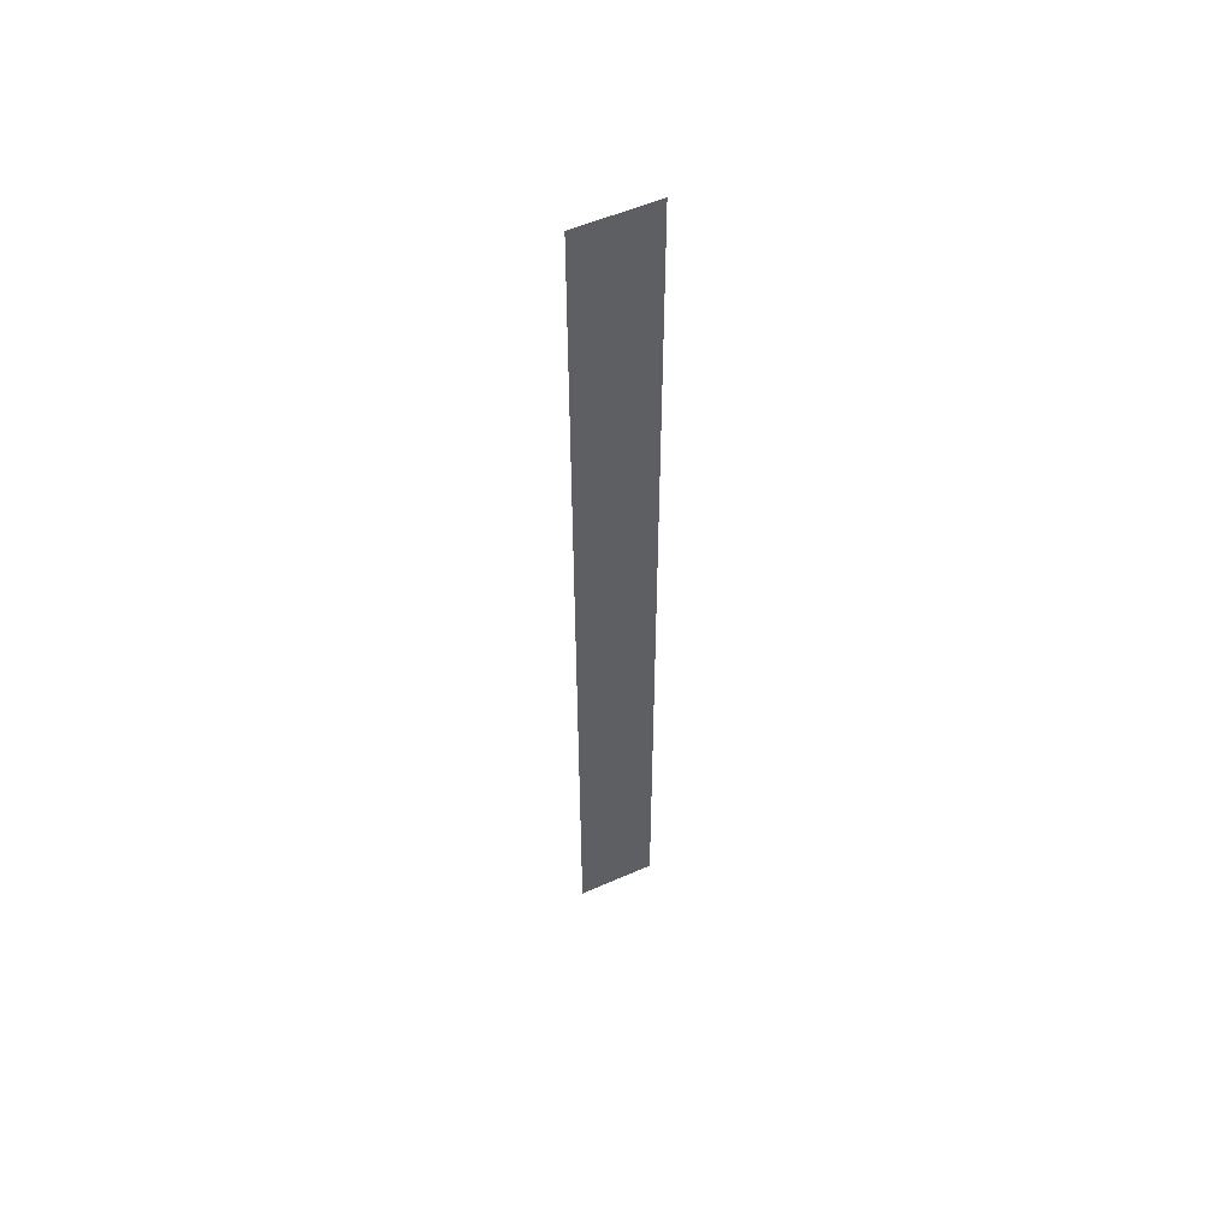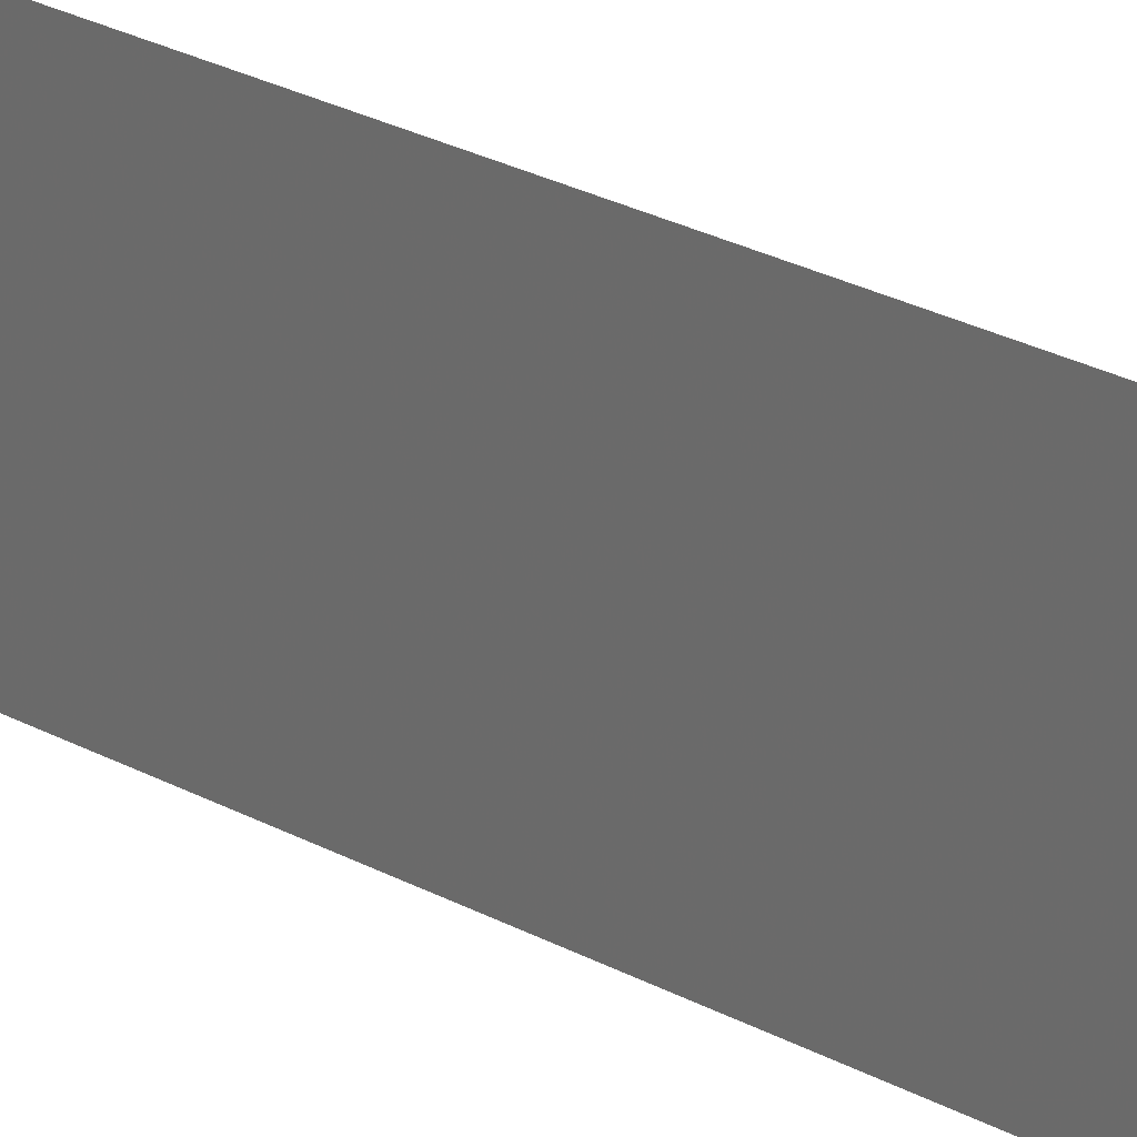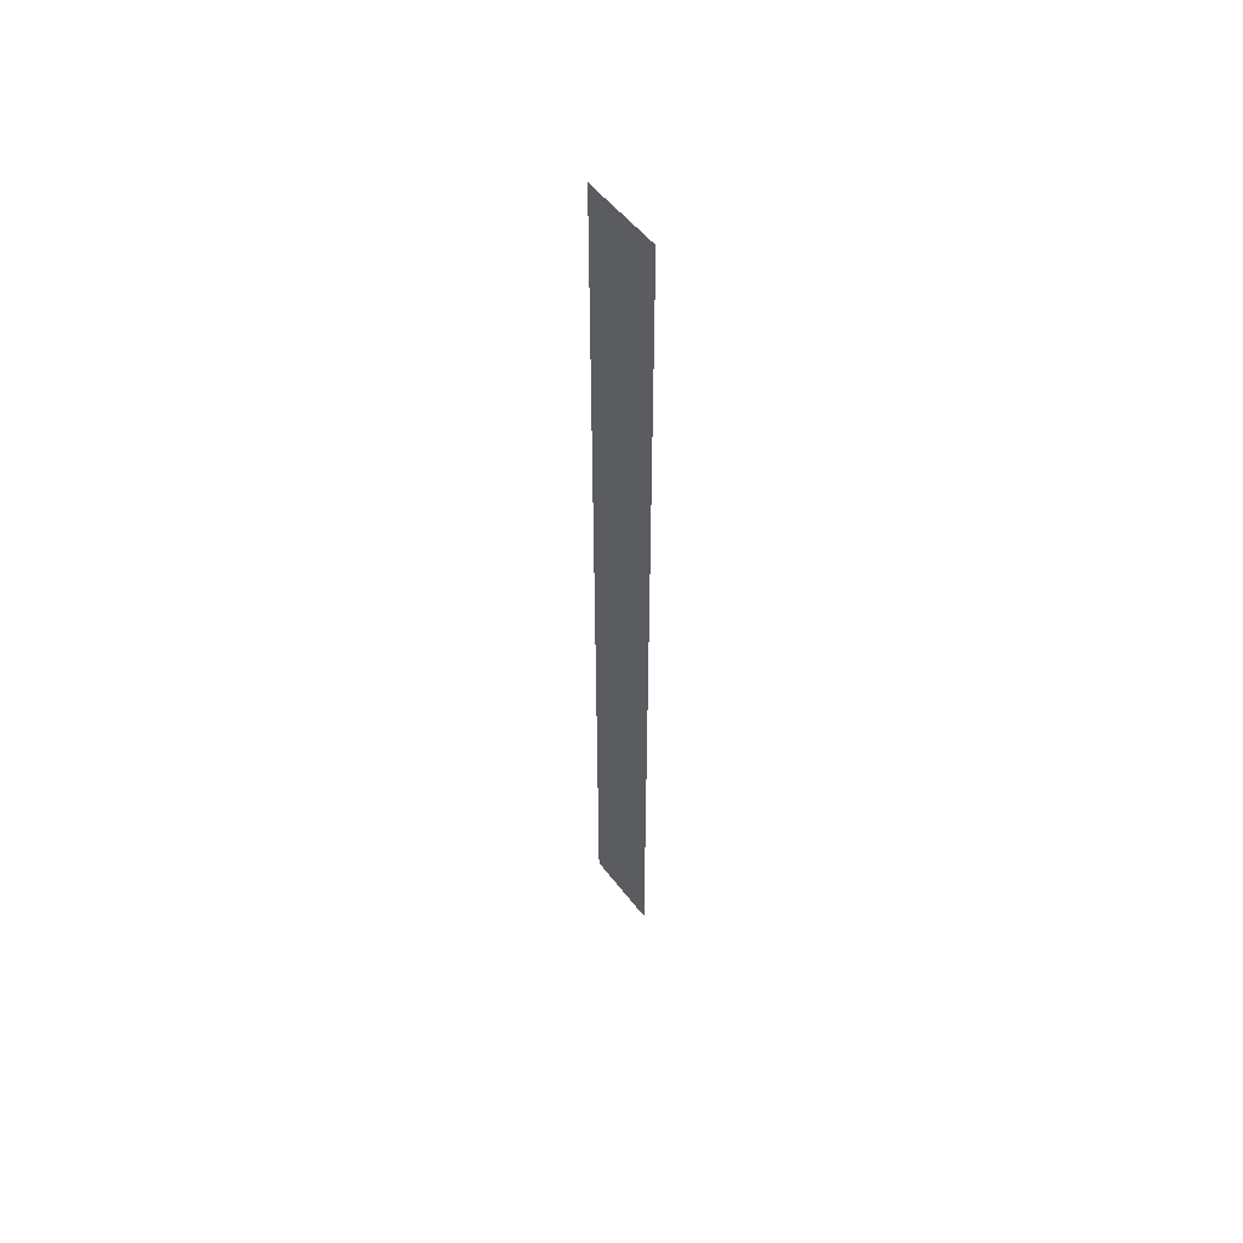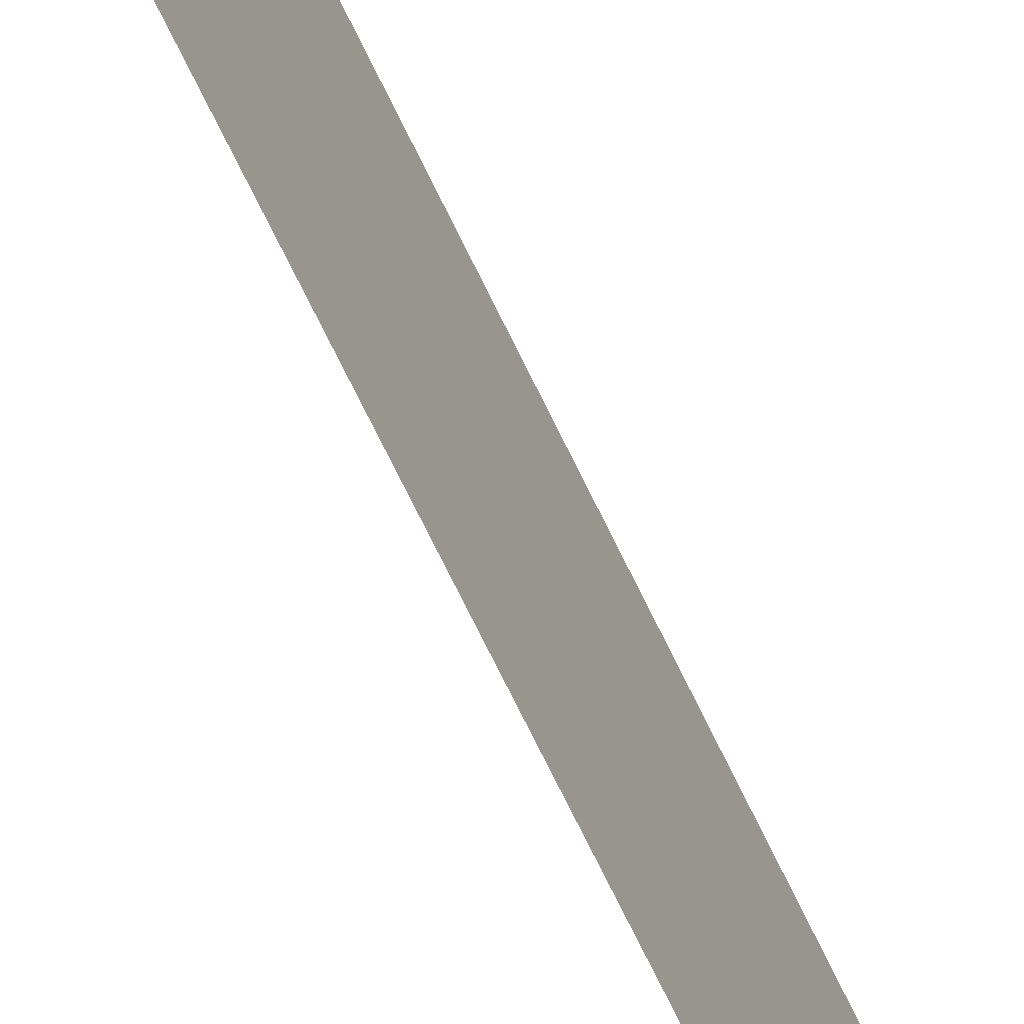
<metadata>
{"format":"obj","ext":"obj","renderer":"f3d","projection":"perspective","resolution":1024,"background":"white","views":[{"elev":53.8,"azim":-115.3,"up":"+Z"},{"elev":12.7,"azim":-30.0,"up":"+Y"},{"elev":53.5,"azim":-36.6,"up":"+Z"},{"elev":-59.6,"azim":-156.2,"up":"+Y"}]}
</metadata>
<code>
o 2419
v 2209 1891 13.2
v 2209 1891 13.8
v 2209 1891 13.8
v 2209 1891 13.8
v 2209 1891 13.8
v 2209 1891 13.8
v 2209 1891 13.2
v 2209 1891 13.2
v 2209 1891 13.2
v 2209 1891 13.2
f 1 2 3
f 1 4 5
f 6 7 8
f 6 9 10

</code>
